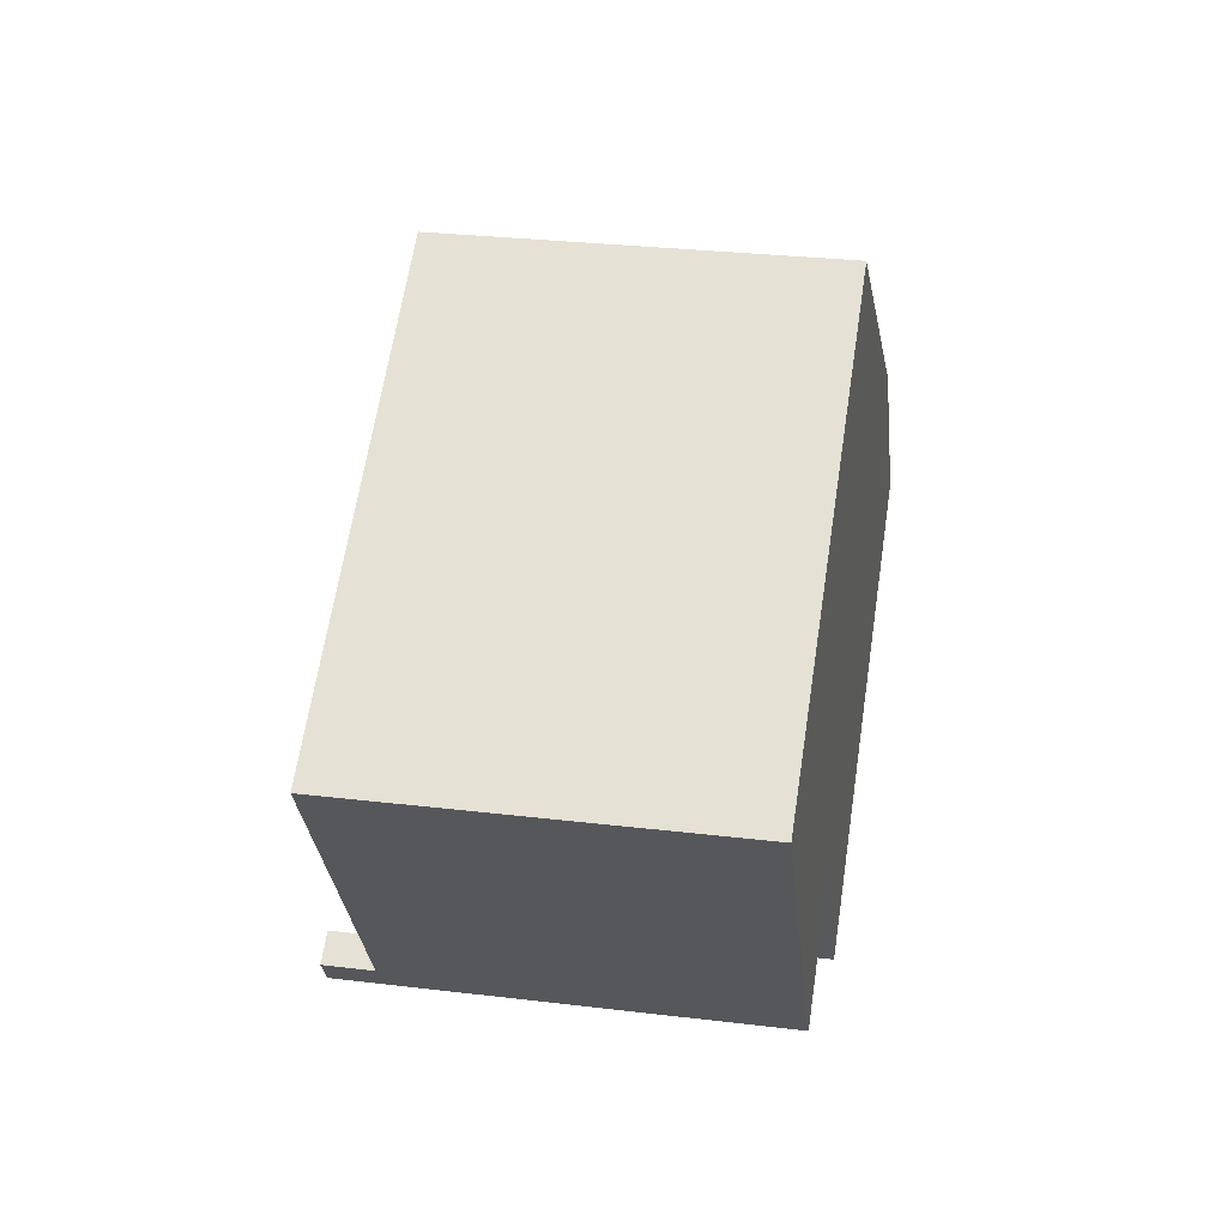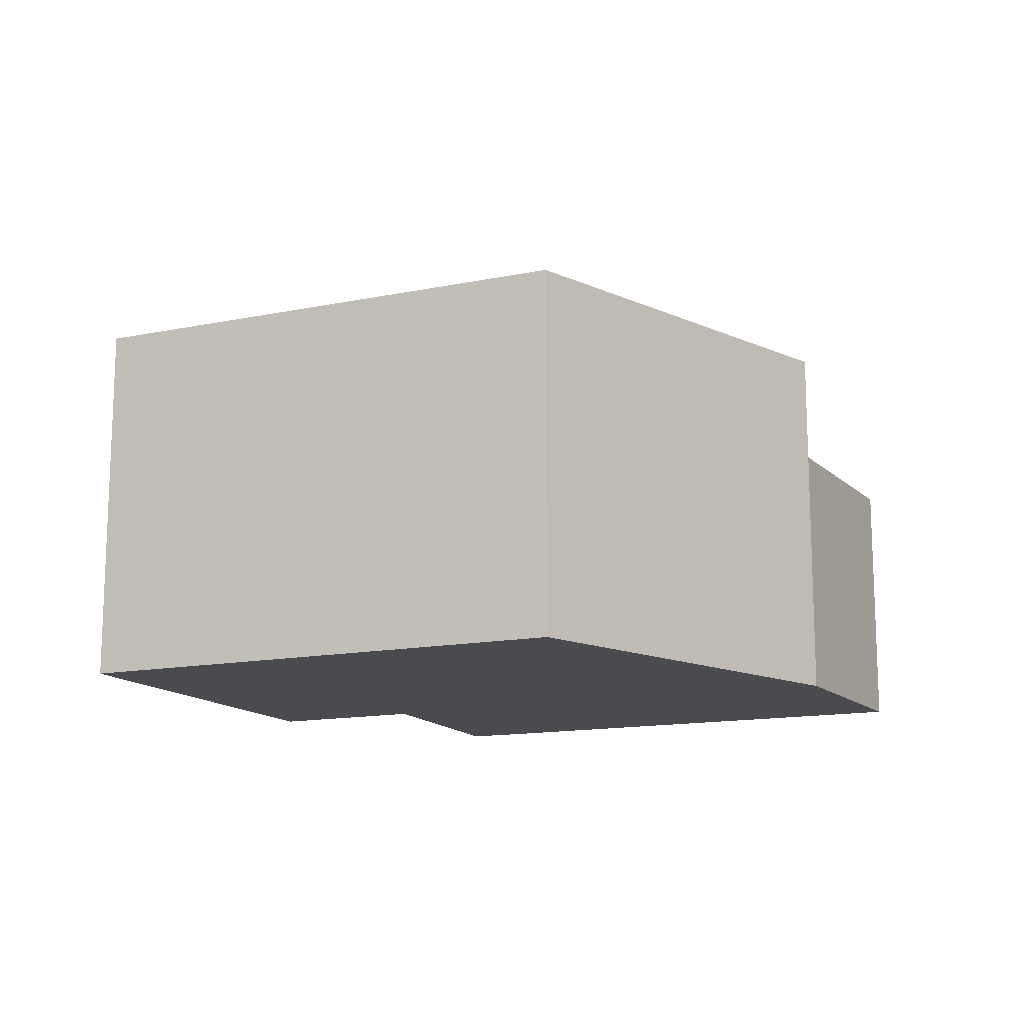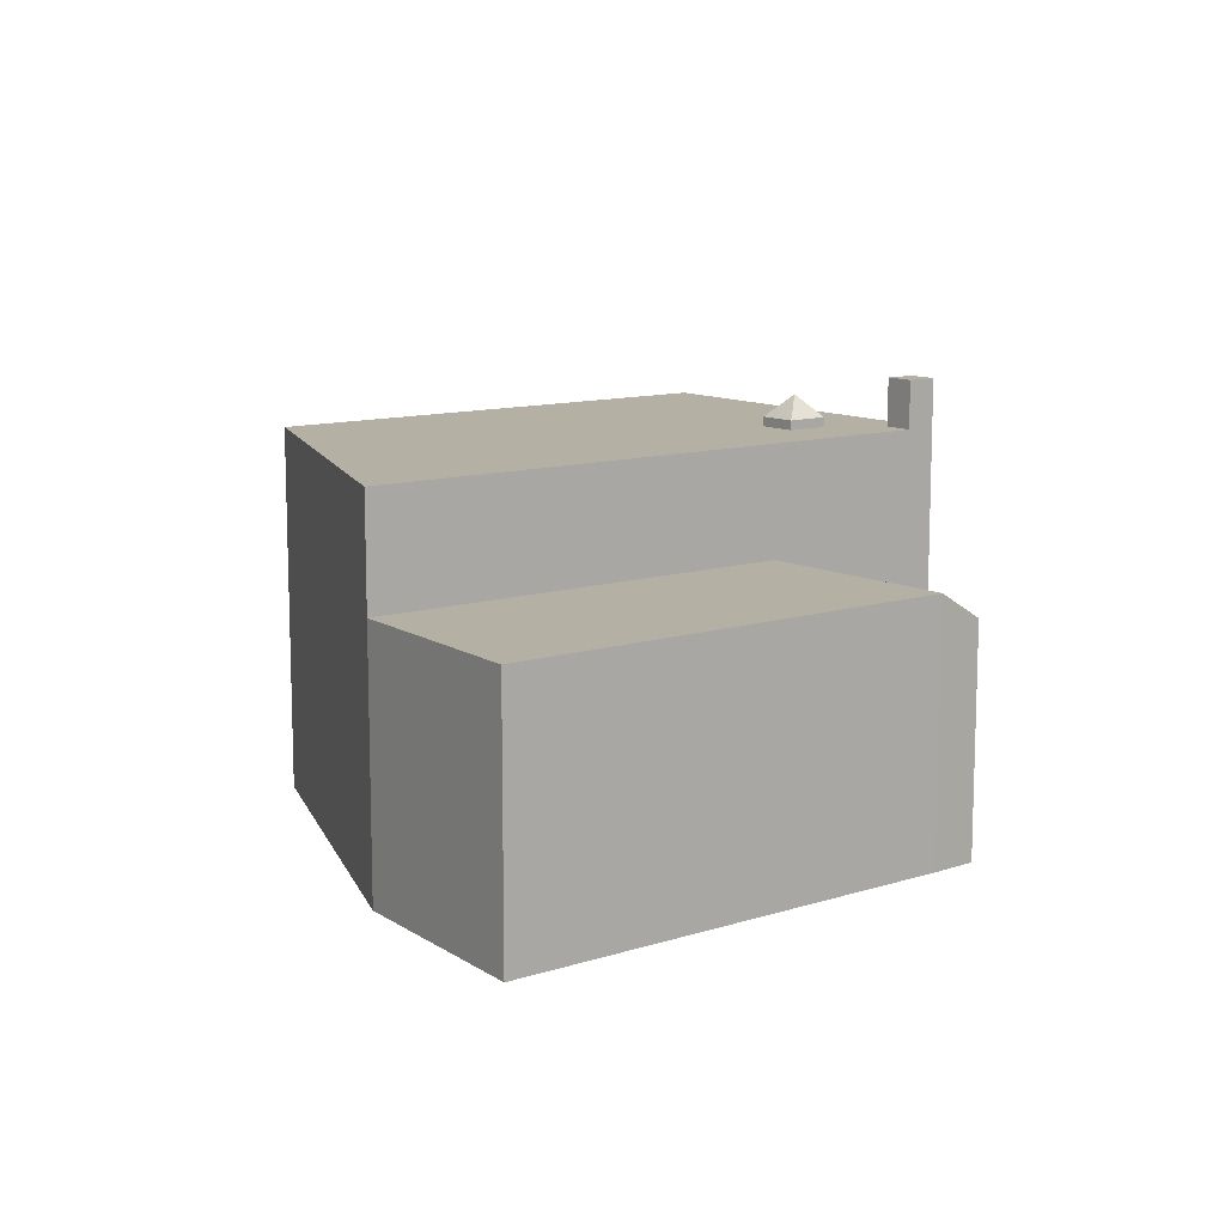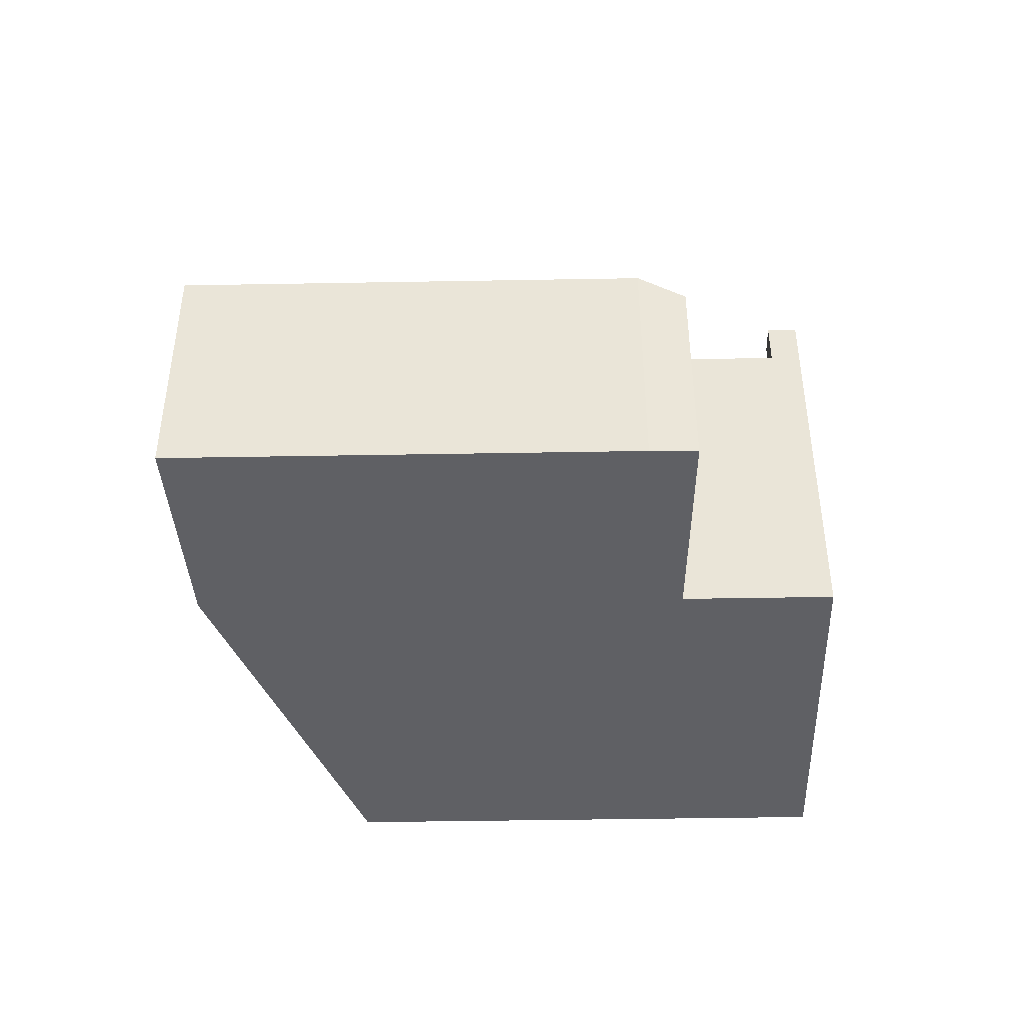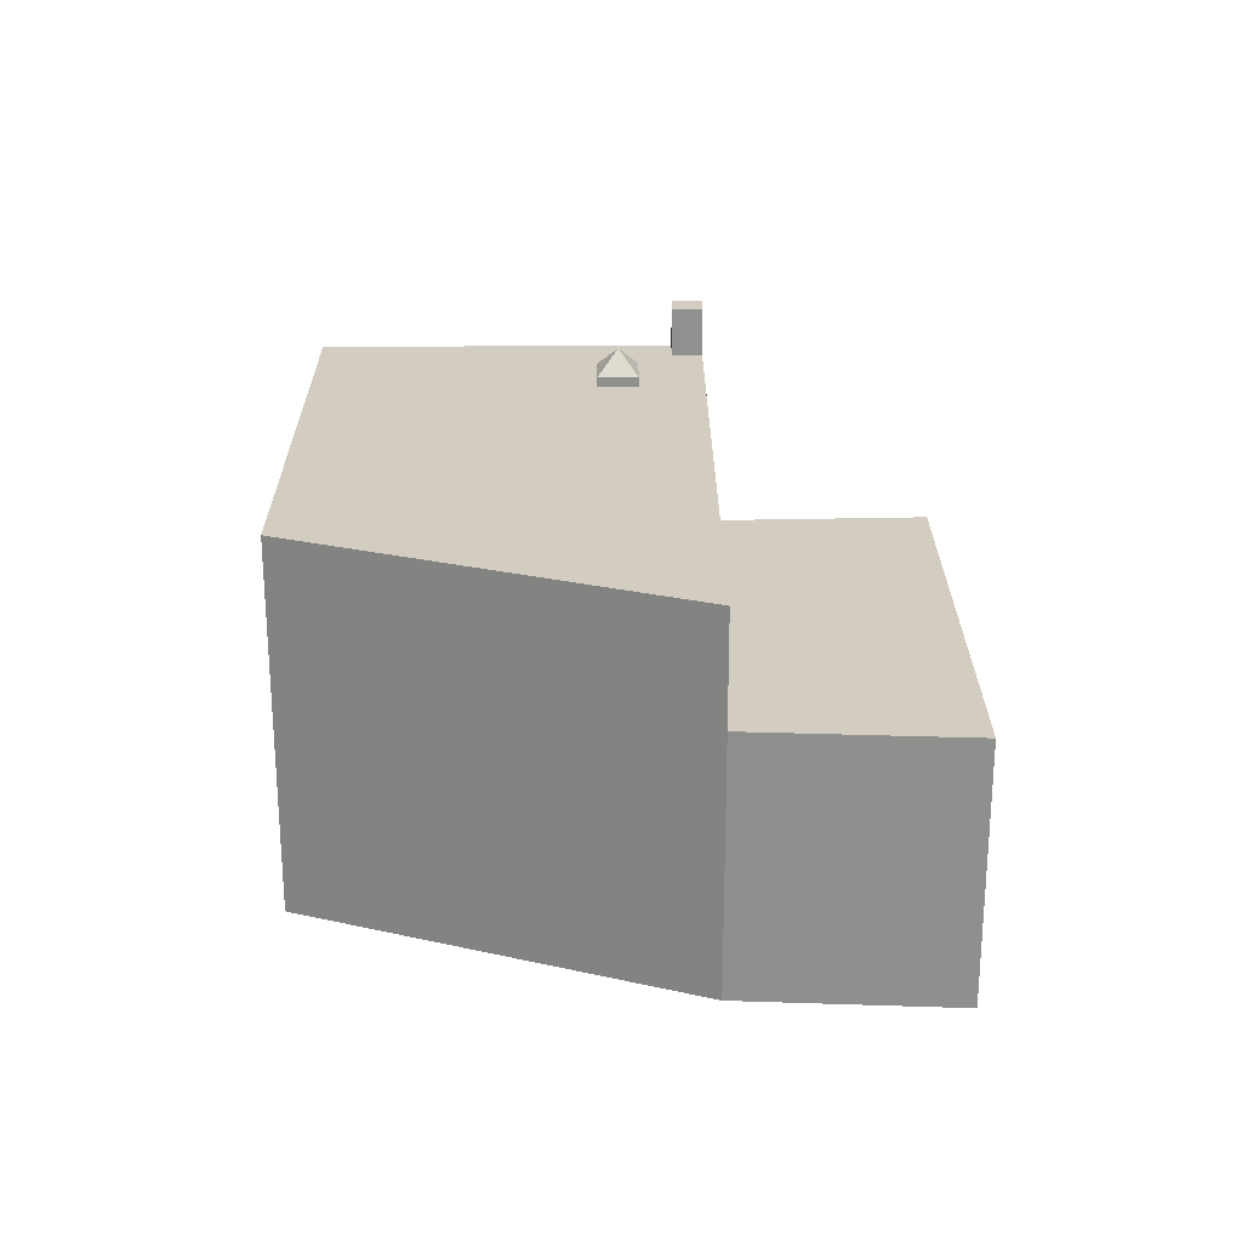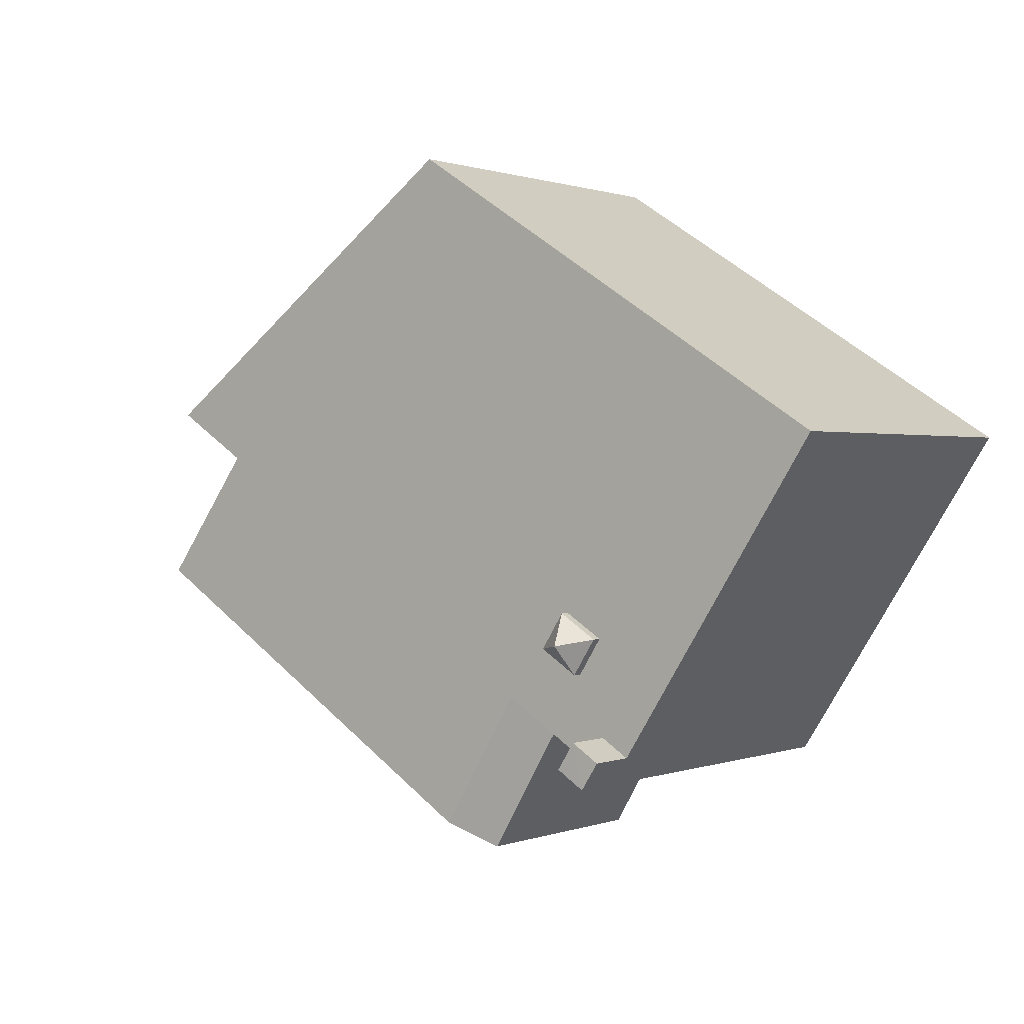
<metadata>
{"format":"obj","ext":"obj","renderer":"f3d","projection":"perspective","resolution":1024,"background":"white","views":[{"elev":28.9,"azim":-79.8,"up":"+Z"},{"elev":-13.9,"azim":-8.2,"up":"+Y"},{"elev":11.4,"azim":109.9,"up":"+Y"},{"elev":-43.7,"azim":148.5,"up":"+Y"},{"elev":24.4,"azim":57.0,"up":"+Y"},{"elev":0.8,"azim":-143.3,"up":"+Z"}]}
</metadata>
<code>
v -11.62 5.465 1.638
v 0.2015 5.465 9.221
v -1.083 5.465 -4.365
v -3.867 5.465 -3.897
v -2.205 5.465 -5.085
v -3.821 5.465 -3.97
v -11.62 5.465 1.638
v -4.782 5.465 -3.244
v -5.432 5.465 -3.658
v -4.827 5.465 -4.609
v -3.821 5.465 -3.97
v -2.205 5.465 -5.085
v -11.62 5.465 1.638
v -5.432 5.465 -3.658
v -5.542 5.465 -6.216
v -5.542 5.465 -6.216
v -4.827 5.465 -4.609
v -5.449 5.465 -6.361
v -11.62 5.465 1.638
v -5.542 5.465 -6.216
v -6.275 5.465 -6.686
v -5.542 5.465 -6.216
v -5.432 5.465 -3.658
v -4.827 5.465 -4.609
v -5.449 5.465 -6.361
v -4.827 5.465 -4.609
v -2.205 5.465 -5.085
v -5.449 5.465 -6.361
v -2.205 5.465 -5.085
v -5.082 5.465 -6.931
v -1.083 5.465 -4.365
v 0.2015 5.465 9.221
v 9.453 5.465 2.396
v -4.426 5.465 -3.018
v -1.083 5.465 -4.365
v -2.205 5.465 -5.085
v -4.426 5.465 -3.018
v -2.205 5.465 -5.085
v -3.867 5.465 -3.897
v -11.62 5.465 1.638
v -1.083 5.465 -4.365
v -4.426 5.465 -3.018
v -11.62 5.465 1.638
v -4.426 5.465 -3.018
v -4.782 5.465 -3.244
v -6.275 6.805 -6.686
v -5.542 6.805 -6.216
v -5.815 6.805 -7.402
v -5.815 6.805 -7.402
v -5.542 6.805 -6.216
v -5.082 6.804 -6.931
v 5.003 2.395 -2.226
v 7.667 2.395 -0.5161
v 8.516 2.395 -1.738
v 5.822 2.395 -3.467
v 2.339 2.395 -3.935
v 5.003 2.395 -2.226
v 5.822 2.395 -3.467
v 3.128 2.395 -5.196
v 5.822 2.395 -3.467
v 8.516 2.395 -1.738
v 9.365 2.395 -2.96
v 6.641 2.395 -4.708
v 3.128 2.395 -5.196
v 5.822 2.395 -3.467
v 6.641 2.395 -4.708
v 3.917 2.395 -6.456
v 7.667 2.395 -0.5161
v 9.453 2.395 2.396
v 8.516 2.395 -1.738
v 8.516 2.395 -1.738
v 9.453 2.395 2.396
v 12.97 2.394 -2.416
v 5.003 2.395 -2.226
v 9.453 2.395 2.396
v 7.667 2.395 -0.5161
v -1.083 2.395 -4.365
v 5.003 2.395 -2.226
v 2.339 2.395 -3.935
v -1.083 2.395 -4.365
v 9.453 2.395 2.396
v 5.003 2.395 -2.226
v -1.083 2.395 -4.365
v 2.339 2.395 -3.935
v 3.128 2.395 -5.196
v 6.641 2.395 -4.708
v 9.365 2.395 -2.96
v 12.97 2.394 -2.416
v 8.516 2.395 -1.738
v 12.97 2.394 -2.416
v 9.365 2.395 -2.96
v 1.952 2.394 -9.484
v 6.641 2.395 -4.708
v 12.97 2.394 -2.416
v 1.952 2.394 -9.484
v 3.128 2.395 -5.196
v 3.917 2.395 -6.456
v 1.952 2.394 -9.484
v 3.917 2.395 -6.456
v 6.641 2.395 -4.708
v -1.083 2.395 -4.365
v 3.128 2.395 -5.196
v 1.952 2.394 -9.484
v -2.205 1.601 -5.085
v -1.083 2.395 -4.365
v 1.952 2.394 -9.484
v -2.205 1.601 -5.085
v 1.952 2.394 -9.484
v 0.8065 1.601 -10.16
v -4.827 5.734 -4.609
v -4.635 6.356 -3.831
v -3.821 5.73 -3.97
v -4.635 6.356 -3.831
v -4.426 5.73 -3.018
v -3.821 5.73 -3.97
v -5.432 5.73 -3.658
v -4.635 6.356 -3.831
v -4.827 5.734 -4.609
v -5.432 5.73 -3.658
v -4.426 5.73 -3.018
v -4.635 6.356 -3.831
v -6.275 5.465 -6.686
v -5.815 5.465 -7.402
v -5.815 -4.69 -7.402
v -6.275 -4.69 -6.686
v -11.62 5.465 1.638
v -6.275 5.465 -6.686
v -6.275 -4.69 -6.686
v -11.62 -4.69 1.638
v -6.275 6.805 -6.686
v -5.815 6.805 -7.402
v -5.815 5.465 -7.402
v -6.275 5.465 -6.686
v -11.62 -4.69 1.638
v 0.2015 -4.69 9.221
v 0.2015 5.465 9.221
v -11.62 5.465 1.638
v 0.2015 5.465 9.221
v 9.453 2.395 2.396
v 9.453 5.465 2.396
v 0.2015 -4.69 9.221
v 9.453 -4.69 2.396
v 9.453 2.395 2.396
v 0.2015 5.465 9.221
v -1.083 5.465 -4.365
v 9.453 5.465 2.396
v 9.453 2.395 2.396
v -1.083 2.395 -4.365
v -2.205 5.465 -5.085
v -1.083 5.465 -4.365
v -1.083 2.395 -4.365
v -2.205 1.601 -5.085
v -5.082 5.465 -6.931
v -3.644 -4.69 -6.008
v -5.082 -4.69 -6.931
v -5.082 5.465 -6.931
v -2.205 5.465 -5.085
v -3.644 -4.69 -6.008
v -3.644 -4.69 -6.008
v -2.205 5.465 -5.085
v -2.205 1.601 -5.085
v -3.644 -4.69 -6.008
v -2.205 1.601 -5.085
v -2.205 -4.69 -5.085
v -5.815 5.465 -7.402
v -5.082 5.465 -6.931
v -5.082 -4.69 -6.931
v -5.815 -4.69 -7.402
v -5.815 6.805 -7.402
v -5.082 6.804 -6.931
v -5.082 5.465 -6.931
v -5.815 5.465 -7.402
v -6.275 5.465 -6.686
v -5.542 5.465 -6.216
v -5.542 6.805 -6.216
v -6.275 6.805 -6.686
v -5.449 5.465 -6.361
v -5.082 5.465 -6.931
v -5.082 6.804 -6.931
v -5.542 6.805 -6.216
v -5.542 5.465 -6.216
v -5.449 5.465 -6.361
v -5.542 6.805 -6.216
v -5.449 5.465 -6.361
v -5.082 6.804 -6.931
v 11.21 -4.69 -0.009638
v 12.97 -4.69 -2.416
v 12.97 2.394 -2.416
v 9.453 2.395 2.396
v 9.453 -4.69 2.396
v 11.21 -4.69 -0.009638
v 9.453 2.395 2.396
v 11.21 -4.69 -0.009638
v 12.97 2.394 -2.416
v 1.952 2.394 -9.484
v 7.46 -4.69 -5.95
v 1.952 -4.69 -9.484
v 7.46 -4.69 -5.95
v 12.97 2.394 -2.416
v 12.97 -4.69 -2.416
v 1.952 2.394 -9.484
v 12.97 2.394 -2.416
v 7.46 -4.69 -5.95
v 0.8065 1.601 -10.16
v 1.379 -4.69 -9.823
v 0.8065 -4.69 -10.16
v 1.379 -4.69 -9.823
v 1.952 2.394 -9.484
v 1.952 -4.69 -9.484
v 0.8065 1.601 -10.16
v 1.952 2.394 -9.484
v 1.379 -4.69 -9.823
v -2.205 1.601 -5.085
v 0.8065 1.601 -10.16
v 0.8065 -4.69 -10.16
v -2.205 -4.69 -5.085
v -4.827 5.734 -4.609
v -3.821 5.73 -3.97
v -3.821 5.465 -3.97
v -4.827 5.465 -4.609
v -3.867 5.465 -3.897
v -3.821 5.465 -3.97
v -3.821 5.73 -3.97
v -4.426 5.465 -3.018
v -3.867 5.465 -3.897
v -3.821 5.73 -3.97
v -4.426 5.73 -3.018
v -5.432 5.73 -3.658
v -4.827 5.734 -4.609
v -4.827 5.465 -4.609
v -5.432 5.465 -3.658
v -4.782 5.465 -3.244
v -4.426 5.465 -3.018
v -4.426 5.73 -3.018
v -5.432 5.73 -3.658
v -5.432 5.465 -3.658
v -4.782 5.465 -3.244
v -5.432 5.73 -3.658
v -4.782 5.465 -3.244
v -4.426 5.73 -3.018
v -3.644 -4.69 -6.008
v -2.205 -4.69 -5.085
v 0.8065 -4.69 -10.16
v 1.379 -4.69 -9.823
v 1.952 -4.69 -9.484
v 7.46 -4.69 -5.95
v 12.97 -4.69 -2.416
v 11.21 -4.69 -0.009638
v 9.453 -4.69 2.396
v 0.2015 -4.69 9.221
v -11.62 -4.69 1.638
v -6.275 -4.69 -6.686
v -5.815 -4.69 -7.402
v -5.082 -4.69 -6.931
g CDNNDG02_0004140
f 1 2 3
f 4 5 6
f 7 8 9
f 10 11 12
f 13 14 15
f 16 17 18
f 19 20 21
f 22 23 24
f 25 26 27
f 28 29 30
f 31 32 33
f 34 35 36
f 37 38 39
f 40 41 42
f 43 44 45
f 46 47 48
f 49 50 51
f 55 52 53
f 54 55 53
f 59 56 57
f 58 59 57
f 63 60 61
f 62 63 61
f 67 64 65
f 66 67 65
f 68 69 70
f 71 72 73
f 74 75 76
f 77 78 79
f 80 81 82
f 83 84 85
f 86 87 88
f 89 90 91
f 92 93 94
f 95 96 97
f 98 99 100
f 101 102 103
f 104 105 106
f 107 108 109
f 110 111 112
f 113 114 115
f 116 117 118
f 119 120 121
f 122 124 125
f 122 123 124
f 126 128 129
f 126 127 128
f 130 132 133
f 130 131 132
f 134 136 137
f 136 134 135
f 138 139 140
f 144 141 143
f 143 141 142
f 145 147 148
f 145 146 147
f 149 151 152
f 149 150 151
f 153 154 155
f 156 157 158
f 159 160 161
f 162 163 164
f 167 168 166
f 165 166 168
f 172 169 170
f 170 171 172
f 176 173 174
f 175 176 174
f 177 178 179
f 180 181 182
f 183 184 185
f 186 187 188
f 189 190 191
f 192 193 194
f 195 196 197
f 198 199 200
f 201 202 203
f 204 205 206
f 207 208 209
f 210 211 212
f 213 215 216
f 213 214 215
f 218 219 220
f 217 218 220
f 221 222 223
f 227 224 225
f 225 226 227
f 231 228 230
f 230 228 229
f 232 233 234
f 235 236 237
f 238 239 240
f 254 252 253
f 242 243 244
f 242 249 250
f 254 241 252
f 252 241 251
f 244 245 242
f 251 241 242
f 245 246 242
f 250 251 242
f 246 247 248
f 249 242 246
f 248 249 246

</code>
